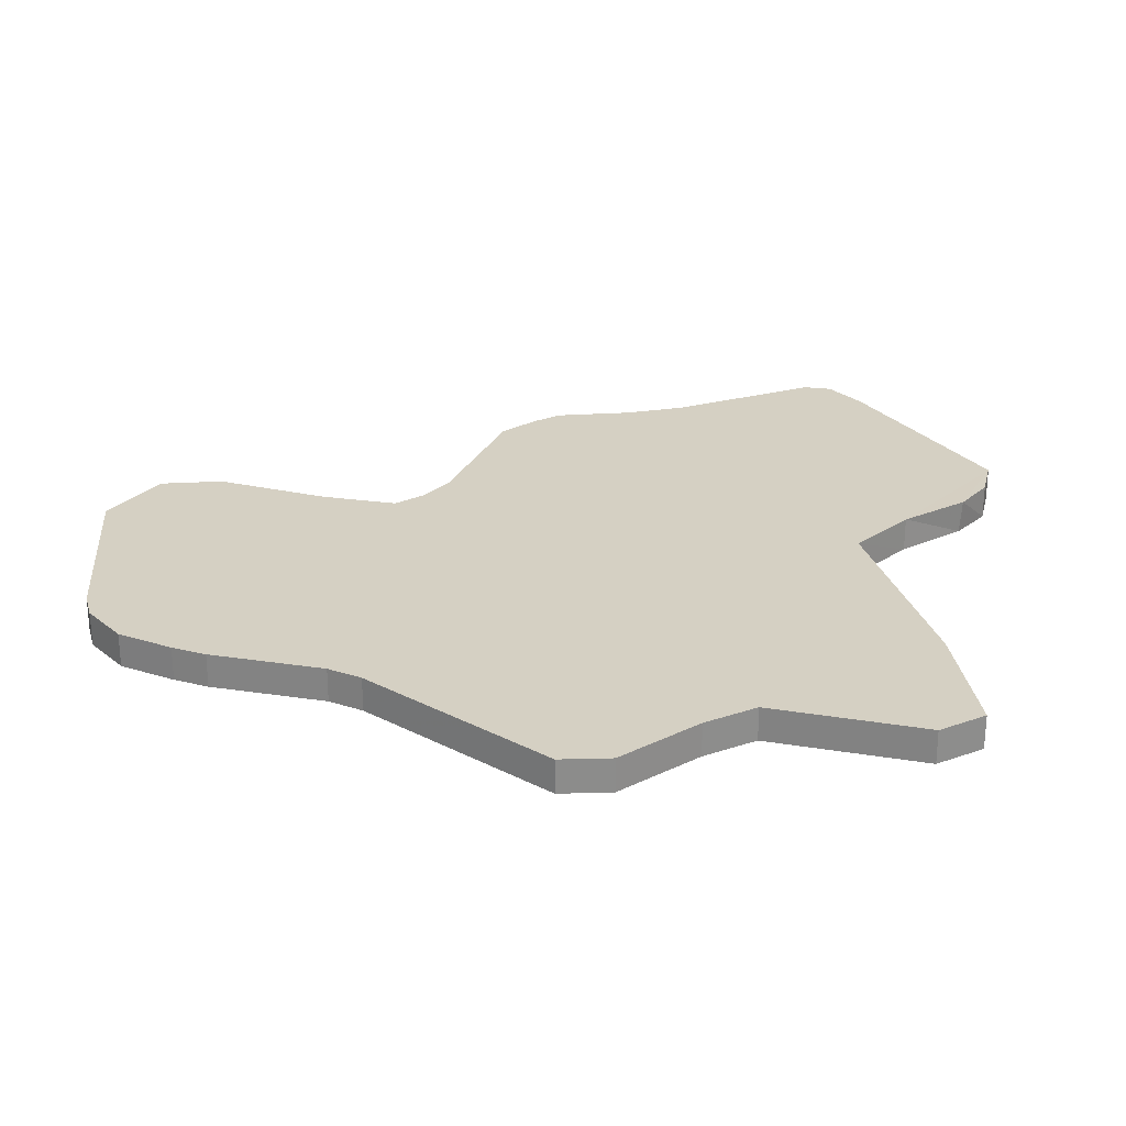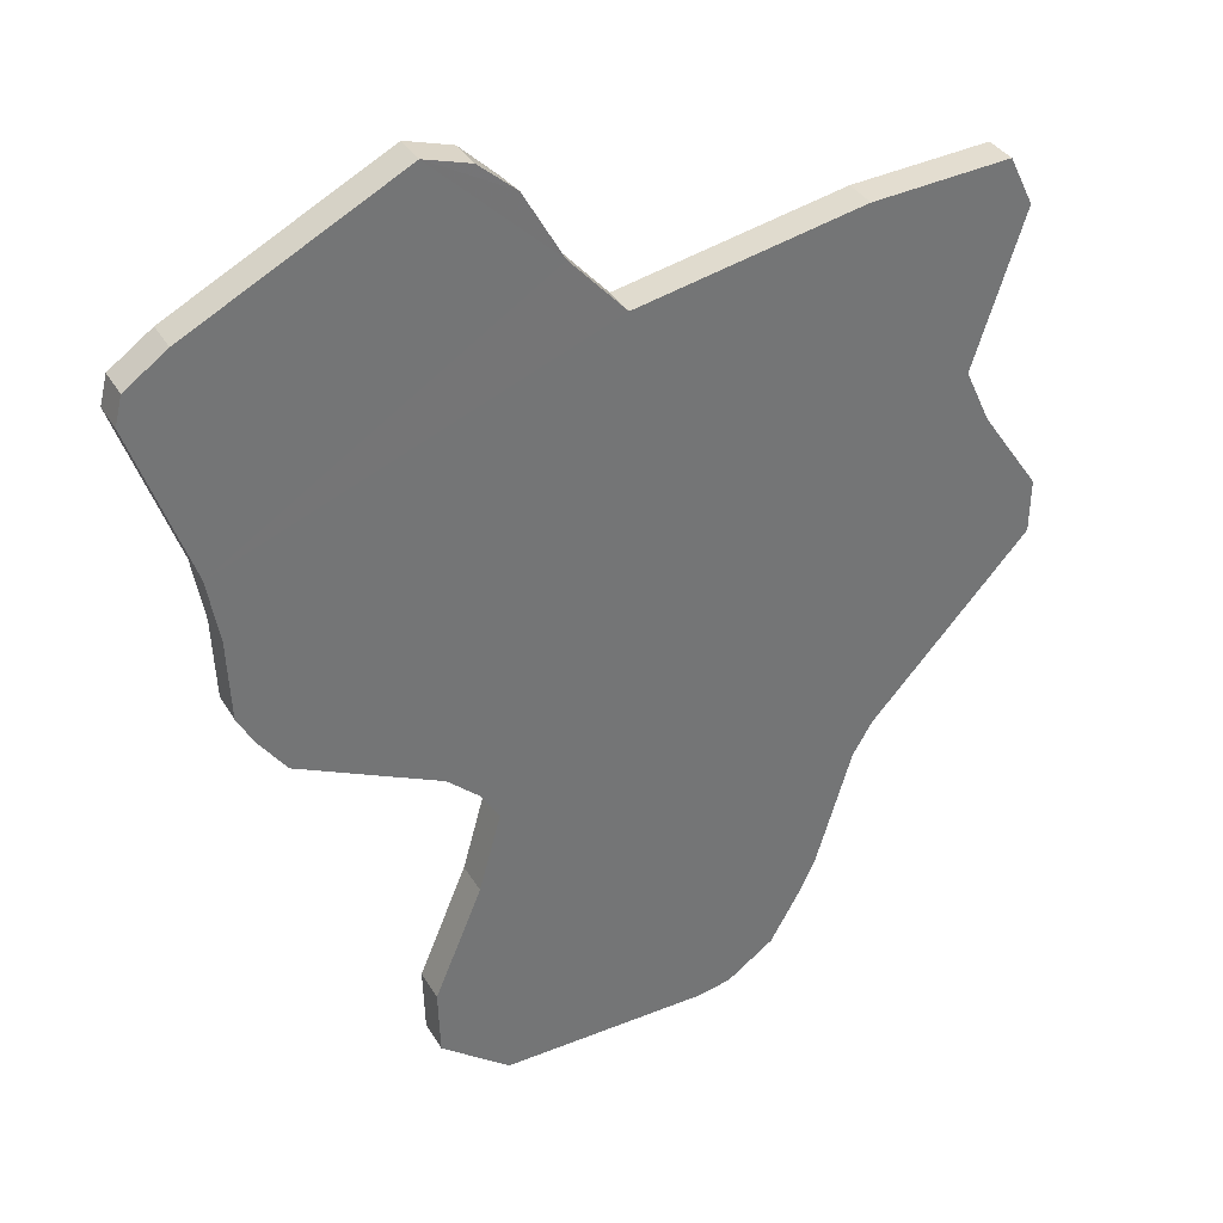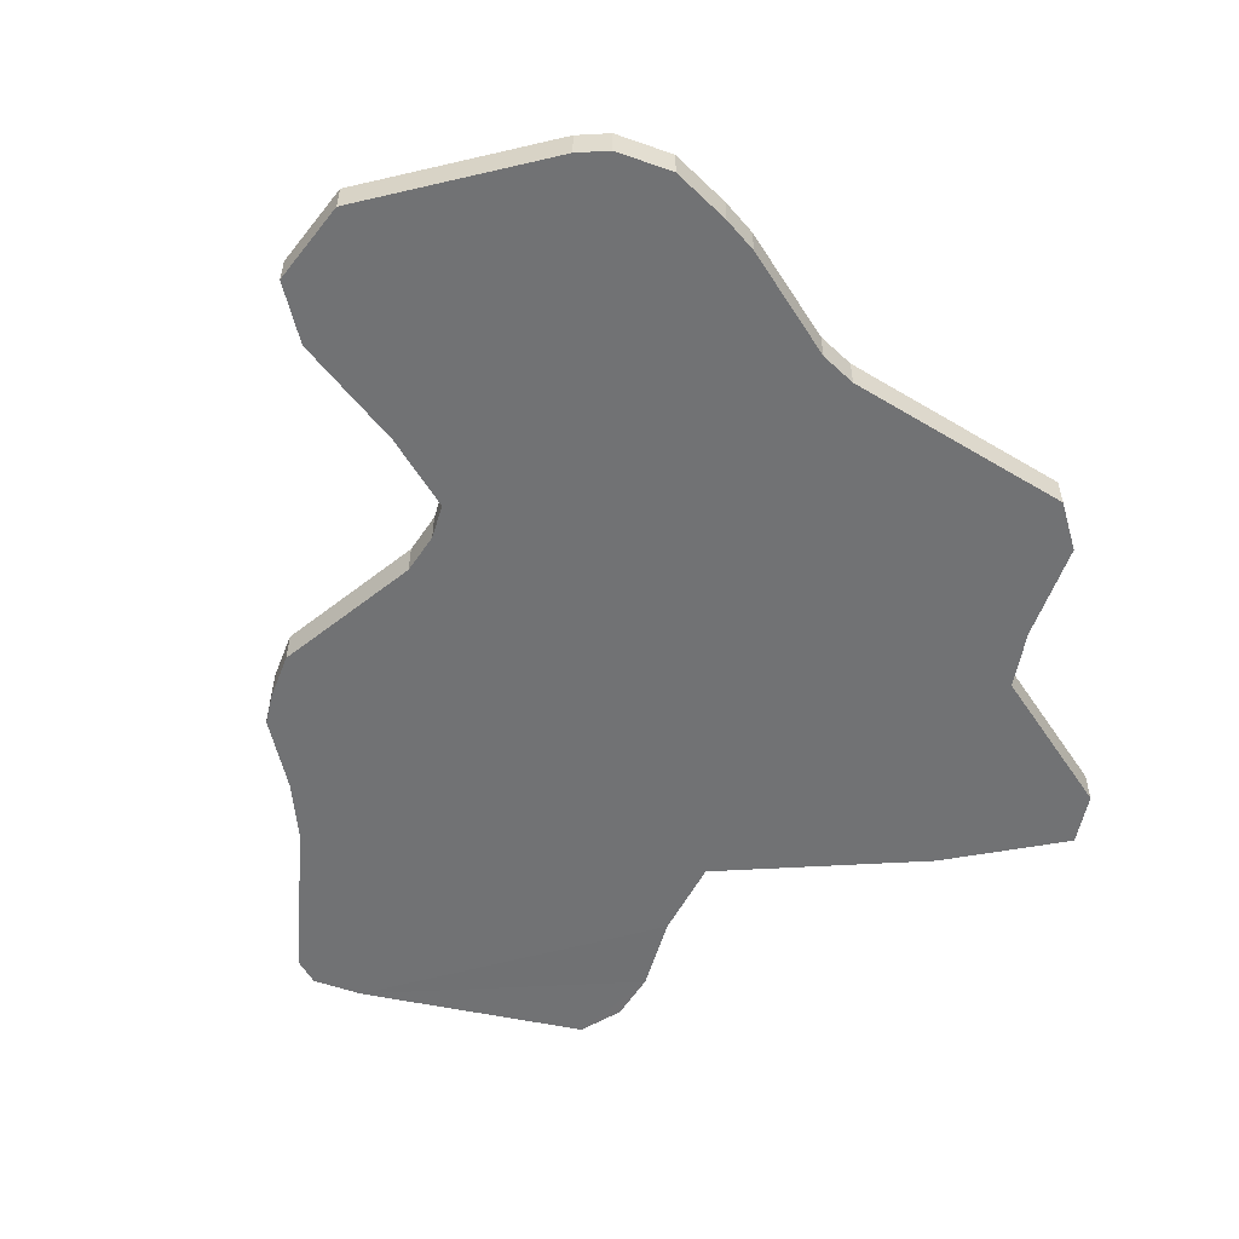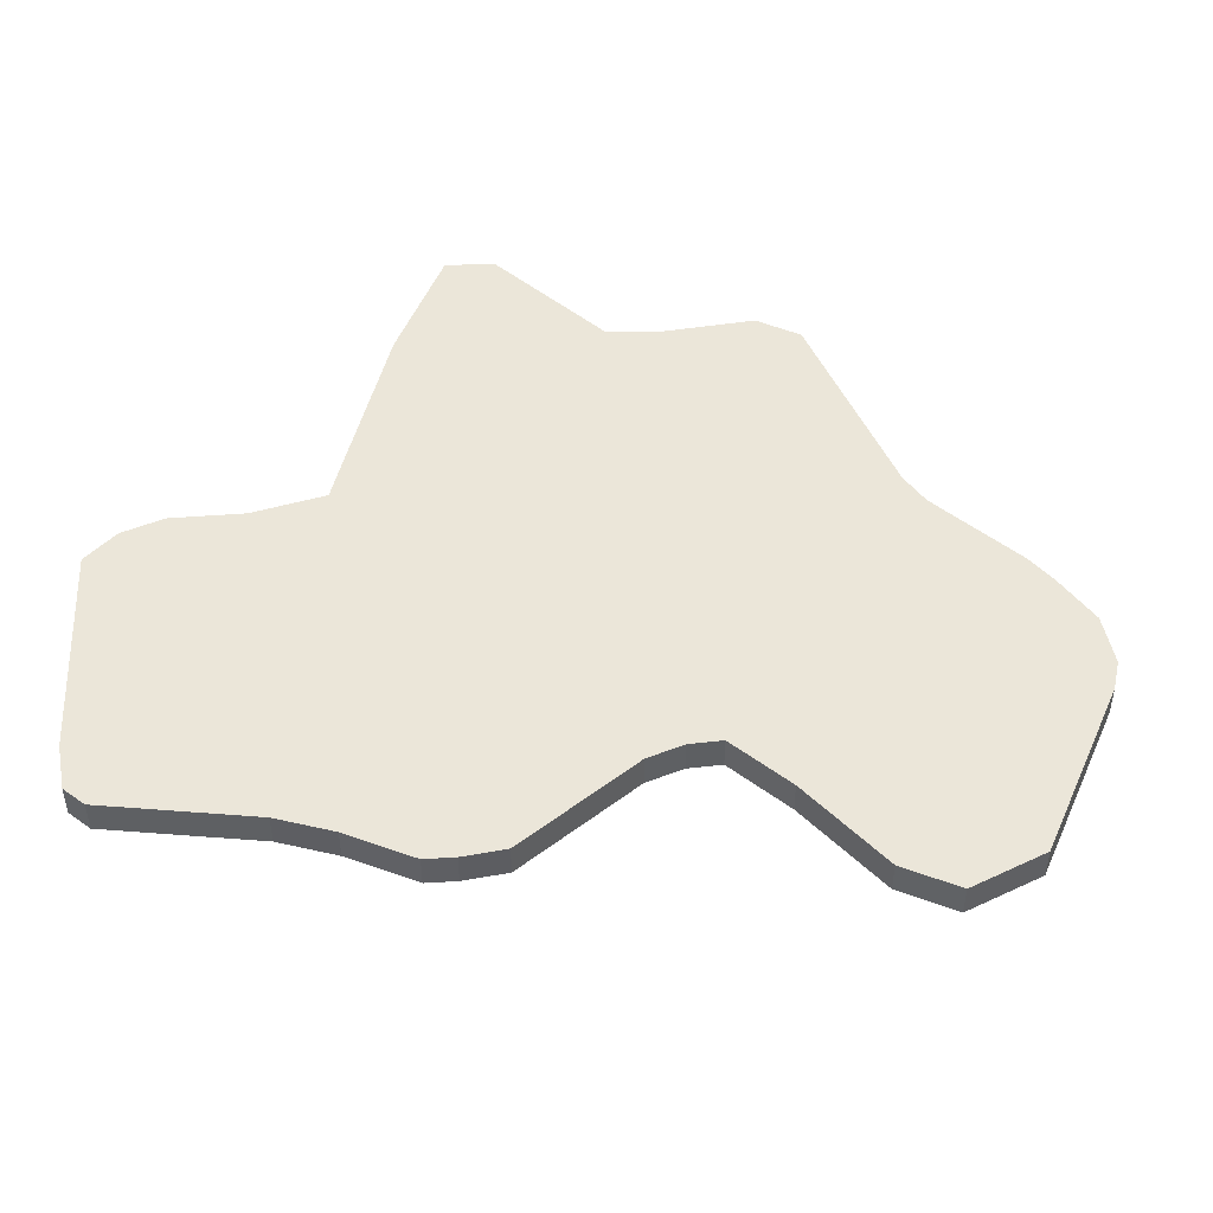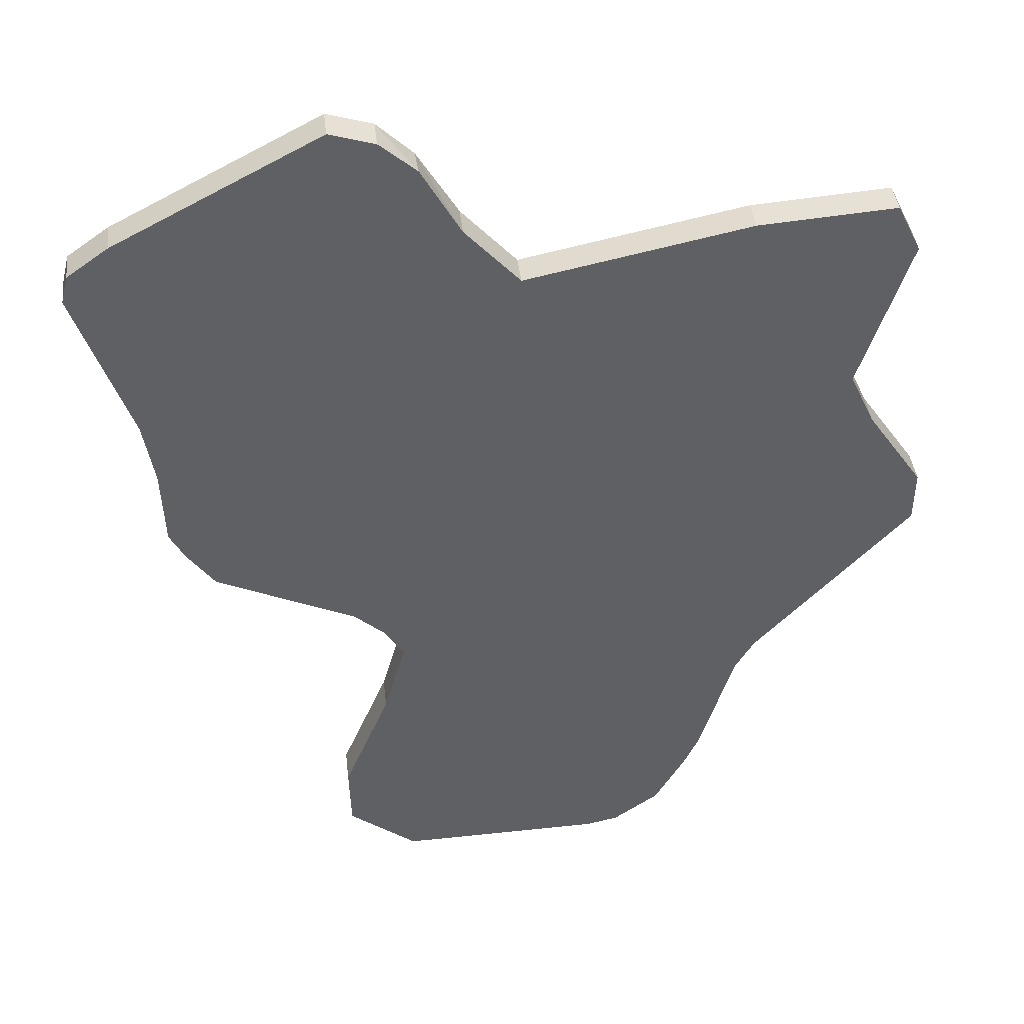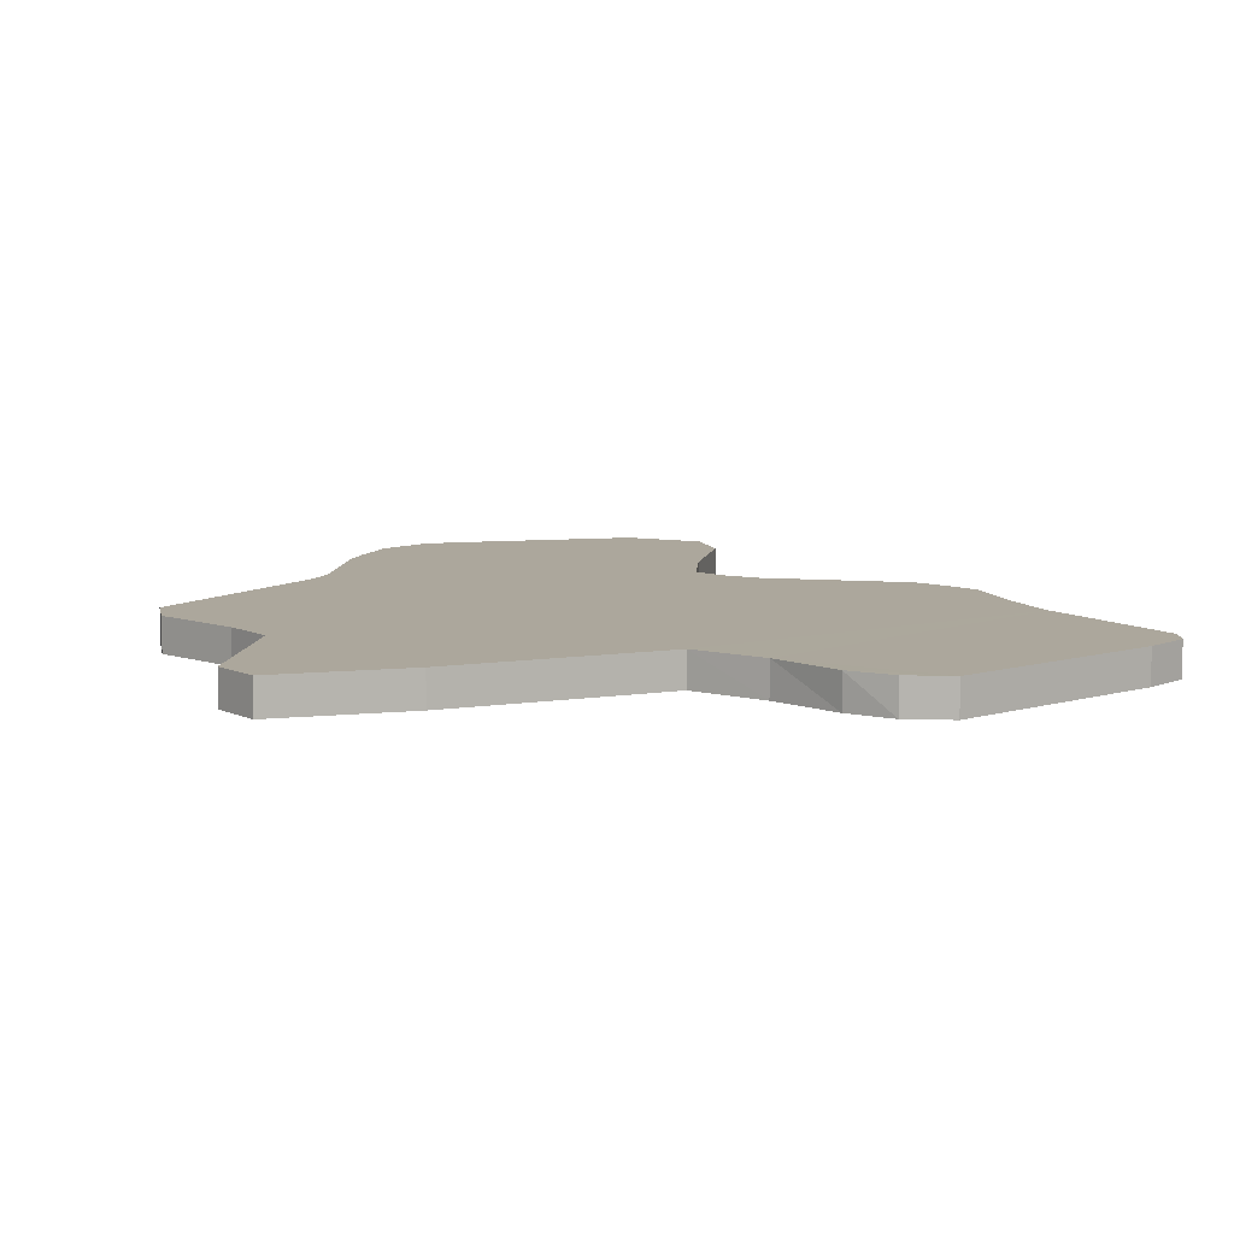
<metadata>
{"format":"obj","ext":"obj","renderer":"f3d","projection":"perspective","resolution":1024,"background":"white","views":[{"elev":26.1,"azim":-93.3,"up":"+Y"},{"elev":35.4,"azim":153.2,"up":"+Z"},{"elev":-55.4,"azim":-165.0,"up":"+Y"},{"elev":47.4,"azim":114.6,"up":"+Y"},{"elev":40.9,"azim":173.5,"up":"+Z"},{"elev":8.4,"azim":-12.2,"up":"+Y"}]}
</metadata>
<code>
o Debris1_path850
v -0.9835 -0.03845 -0.1344
v -0.6123 -0.03845 -0.5366
v -0.375 -0.03845 -1.091
v -0.4838 -0.03845 -0.8849
v -0.4469 -0.03845 -0.965
v -0.1897 -0.03845 -1.184
v -0.2666 -0.03845 -1.168
v -0.5665 -0.03845 -0.614
v -0.9855 -0.03845 -0.00916
v -0.8512 -0.03845 0.1855
v -0.7916 -0.03845 0.3136
v -0.9106 -0.03845 0.6773
v -0.8539 -0.03845 0.7923
v -0.5295 -0.03845 0.7691
v -0.00039 -0.03845 0.6613
v -0.9835 0.04394 -0.1344
v -0.6123 0.04394 -0.5366
v -0.375 0.04394 -1.091
v -0.4838 0.04394 -0.8849
v -0.4469 0.04394 -0.965
v -0.1897 0.04394 -1.184
v -0.2666 0.04394 -1.168
v -0.5665 0.04394 -0.614
v -0.9855 0.04394 -0.00916
v -0.8512 0.04394 0.1855
v -0.7916 0.04394 0.3136
v -0.9106 0.04394 0.6773
v -0.8539 0.04394 0.7923
v -0.5295 0.04394 0.7691
v -0.00039 0.04394 0.6613
v 0.2938 -0.03845 -1.193
v 0.4557 -0.03845 -1.069
v 0.4603 -0.03845 -0.915
v 0.2988 -0.03845 -0.4692
v 0.35 -0.03845 -0.6521
v 0.3432 -0.03845 -0.3978
v 0.4171 -0.03845 -0.3321
v 0.7505 -0.03845 -0.1785
v 0.8158 -0.03845 -0.08929
v 0.1291 -0.03896 0.8028
v 0.2256 -0.03813 0.9614
v 0.3104 -0.03845 1.041
v 0.4171 -0.03845 1.074
v 0.8523 -0.03845 -0.02176
v 0.8607 -0.03845 0.1651
v 0.8872 -0.03845 0.3147
v 0.9046 -0.03845 0.8193
v 1.018 -0.03845 0.6832
v 1.002 -0.03845 0.7499
v 0.2938 0.04394 -1.193
v 0.4557 0.04394 -1.069
v 0.4603 0.04394 -0.915
v 0.2988 0.04394 -0.4692
v 0.35 0.04394 -0.6521
v 0.3432 0.04394 -0.3978
v 0.4171 0.04394 -0.3321
v 0.7505 0.04394 -0.1785
v 0.8158 0.04394 -0.08929
v 0.1298 0.0437 0.803
v 0.2232 0.04406 0.9667
v 0.3104 0.04394 1.041
v 0.4171 0.04394 1.074
v 0.8523 0.04394 -0.02176
v 0.8607 0.04394 0.1651
v 0.8872 0.04394 0.3147
v 0.9046 0.04394 0.8193
v 1.018 0.04394 0.6832
v 1.002 0.04394 0.7499
f 50 32 31
f 57 37 56
f 66 67 65
f 59 41 60
f 37 38 45
f 6 22 21
f 16 2 1
f 30 40 59
f 4 20 5
f 3 20 18
f 3 22 7
f 48 65 67
f 2 23 8
f 52 32 51
f 50 6 21
f 24 10 25
f 56 36 55
f 53 36 34
f 57 39 38
f 29 13 14
f 11 25 10
f 13 27 12
f 30 14 15
f 54 33 52
f 64 44 63
f 43 66 62
f 65 45 64
f 35 53 34
f 42 60 41
f 4 23 19
f 62 42 43
f 68 48 67
f 68 47 49
f 12 26 11
f 9 16 1
f 63 39 58
f 50 51 32
f 57 38 37
f 50 21 54
f 21 22 18
f 54 21 20
f 18 20 21
f 20 19 54
f 19 23 53
f 54 19 53
f 17 16 25
f 16 24 25
f 23 17 53
f 17 25 26
f 26 27 29
f 27 28 29
f 17 26 55
f 53 17 55
f 51 50 52
f 54 52 50
f 26 29 30
f 55 26 30
f 58 57 64
f 57 56 64
f 56 55 30
f 59 60 62
f 60 61 62
f 56 30 64
f 30 59 65
f 63 58 64
f 30 65 64
f 65 59 66
f 62 66 59
f 66 68 67
f 59 40 41
f 15 14 11
f 14 13 12
f 11 14 12
f 10 9 1
f 11 10 2
f 10 1 2
f 15 11 36
f 11 2 36
f 8 4 34
f 4 5 35
f 34 4 35
f 2 8 34
f 36 2 34
f 42 41 43
f 41 40 47
f 43 41 47
f 40 15 46
f 5 3 6
f 3 7 6
f 6 31 35
f 31 32 33
f 35 31 33
f 15 36 37
f 49 47 48
f 46 47 40
f 46 48 47
f 39 44 45
f 38 39 45
f 45 46 15
f 6 35 5
f 45 15 37
f 6 7 22
f 16 17 2
f 30 15 40
f 4 19 20
f 3 5 20
f 3 18 22
f 48 46 65
f 2 17 23
f 52 33 32
f 50 31 6
f 24 9 10
f 56 37 36
f 53 55 36
f 57 58 39
f 29 28 13
f 11 26 25
f 13 28 27
f 30 29 14
f 54 35 33
f 64 45 44
f 43 47 66
f 65 46 45
f 35 54 53
f 42 61 60
f 4 8 23
f 62 61 42
f 68 49 48
f 68 66 47
f 12 27 26
f 9 24 16
f 63 44 39

</code>
